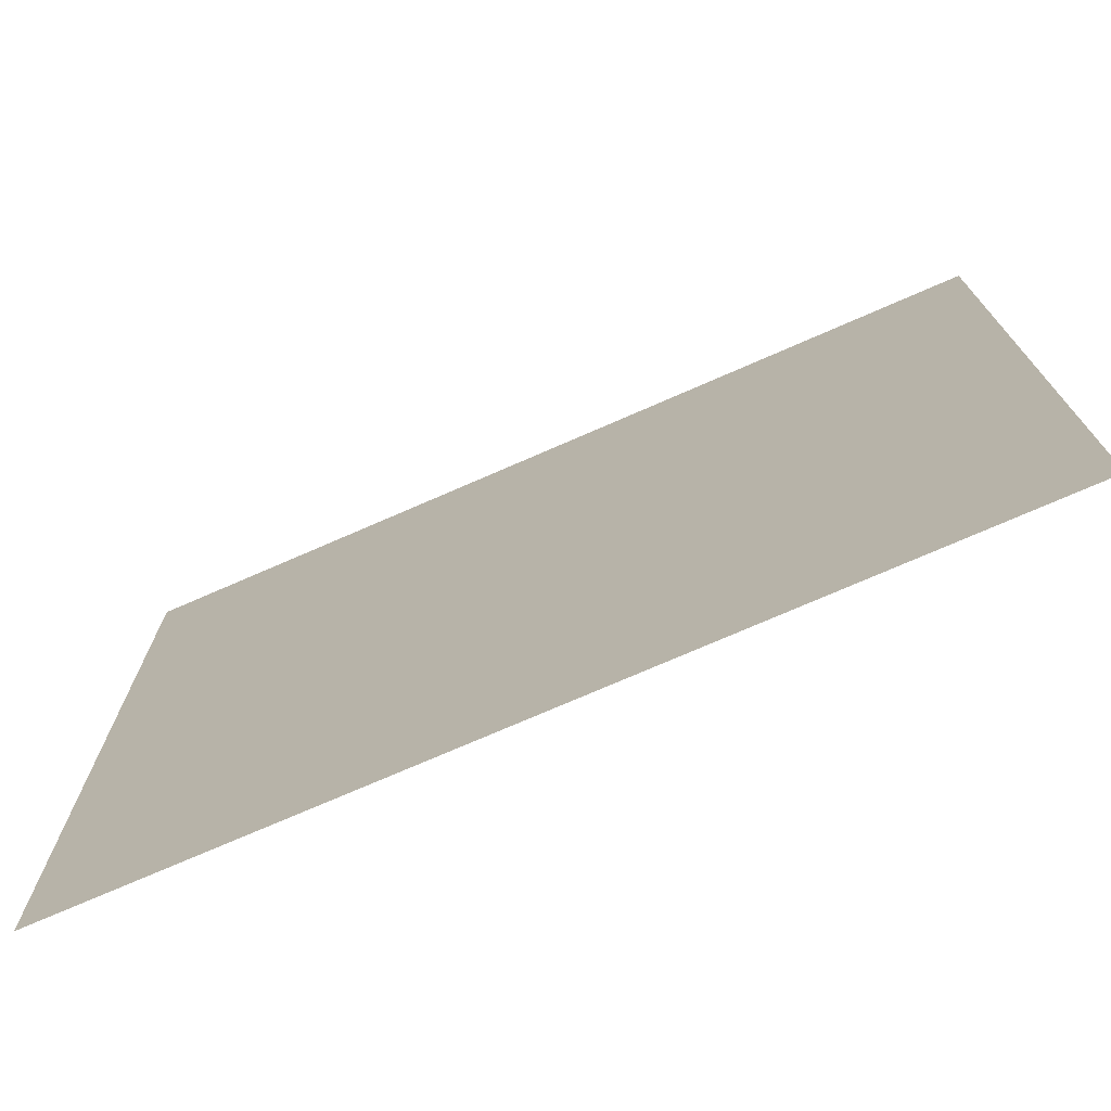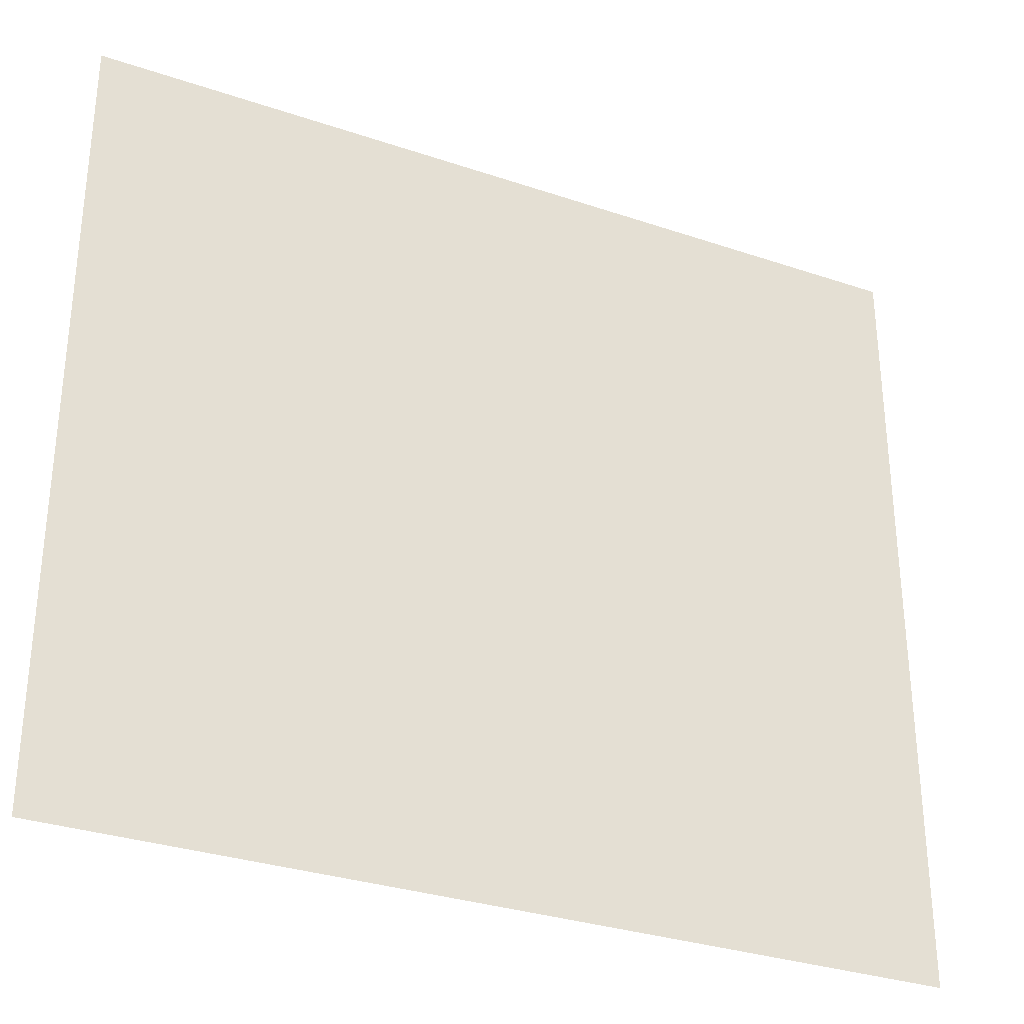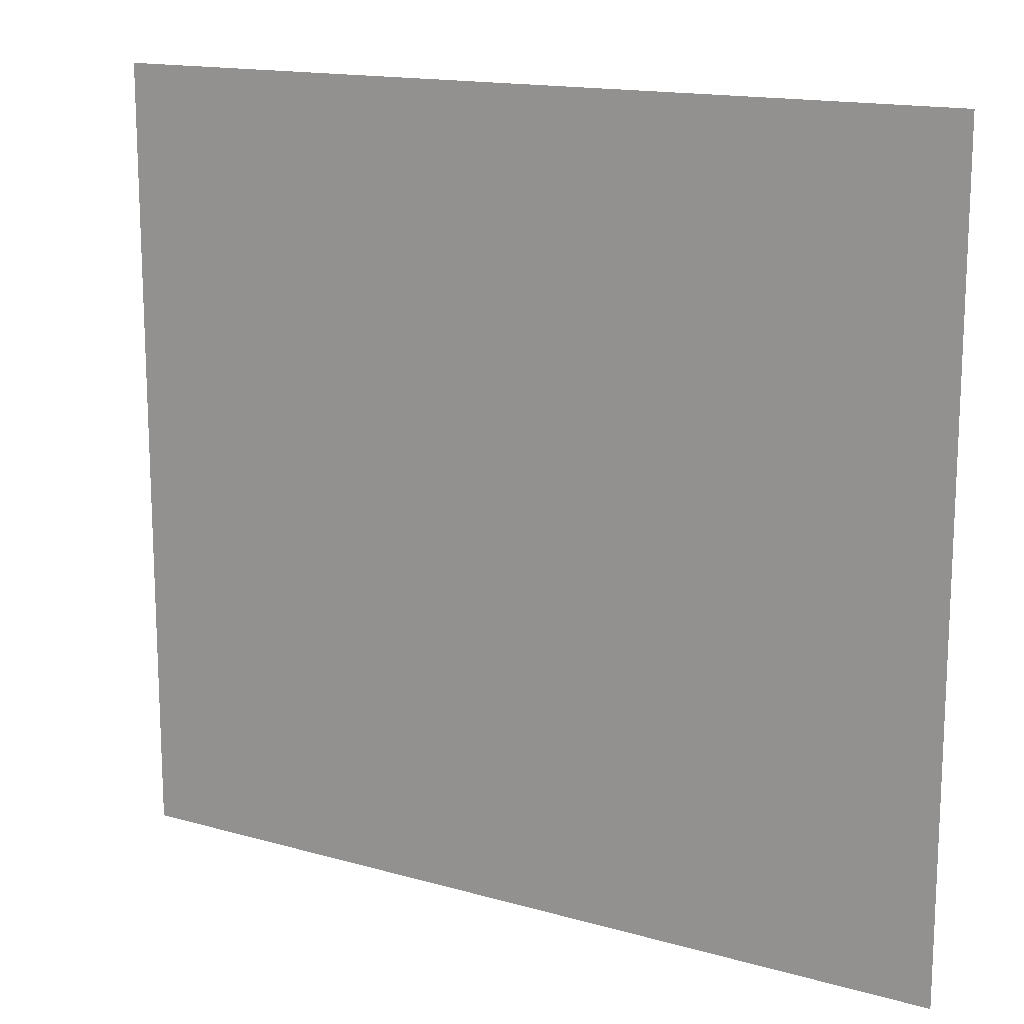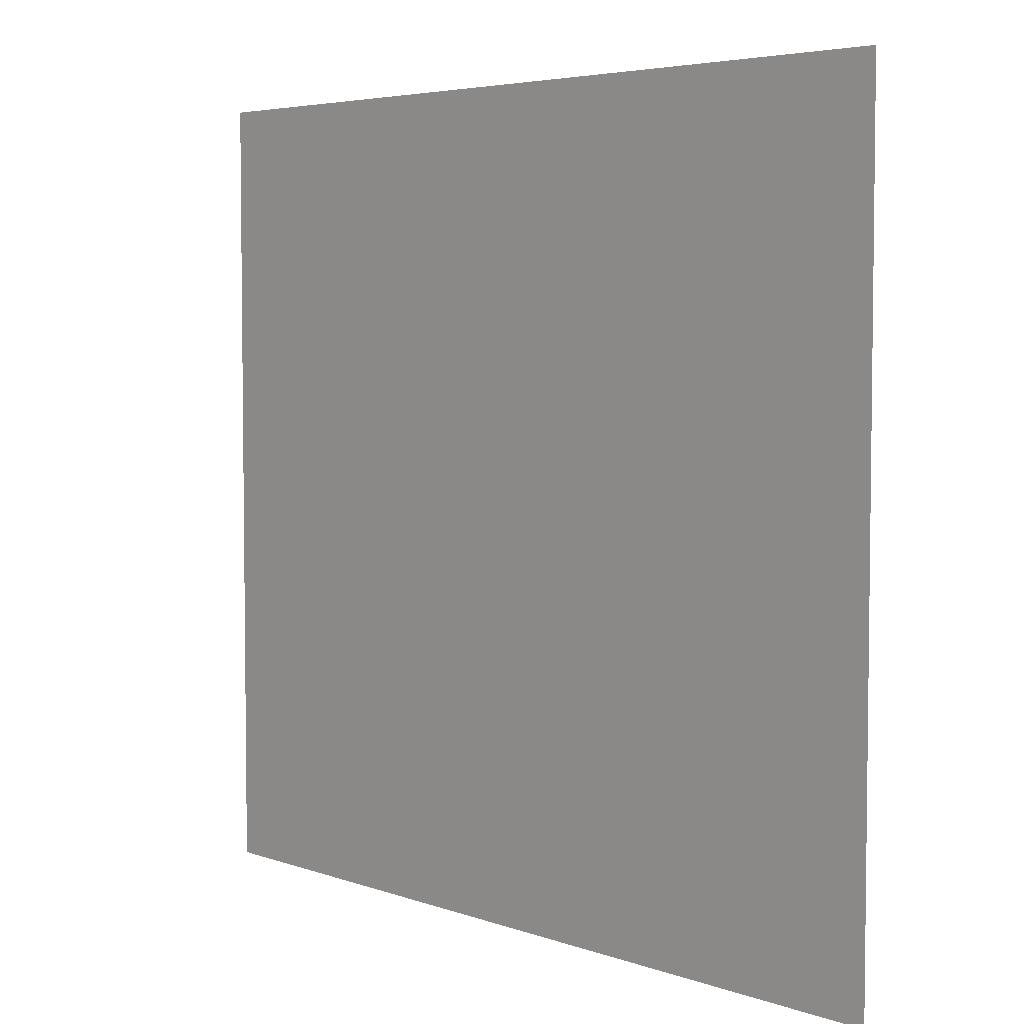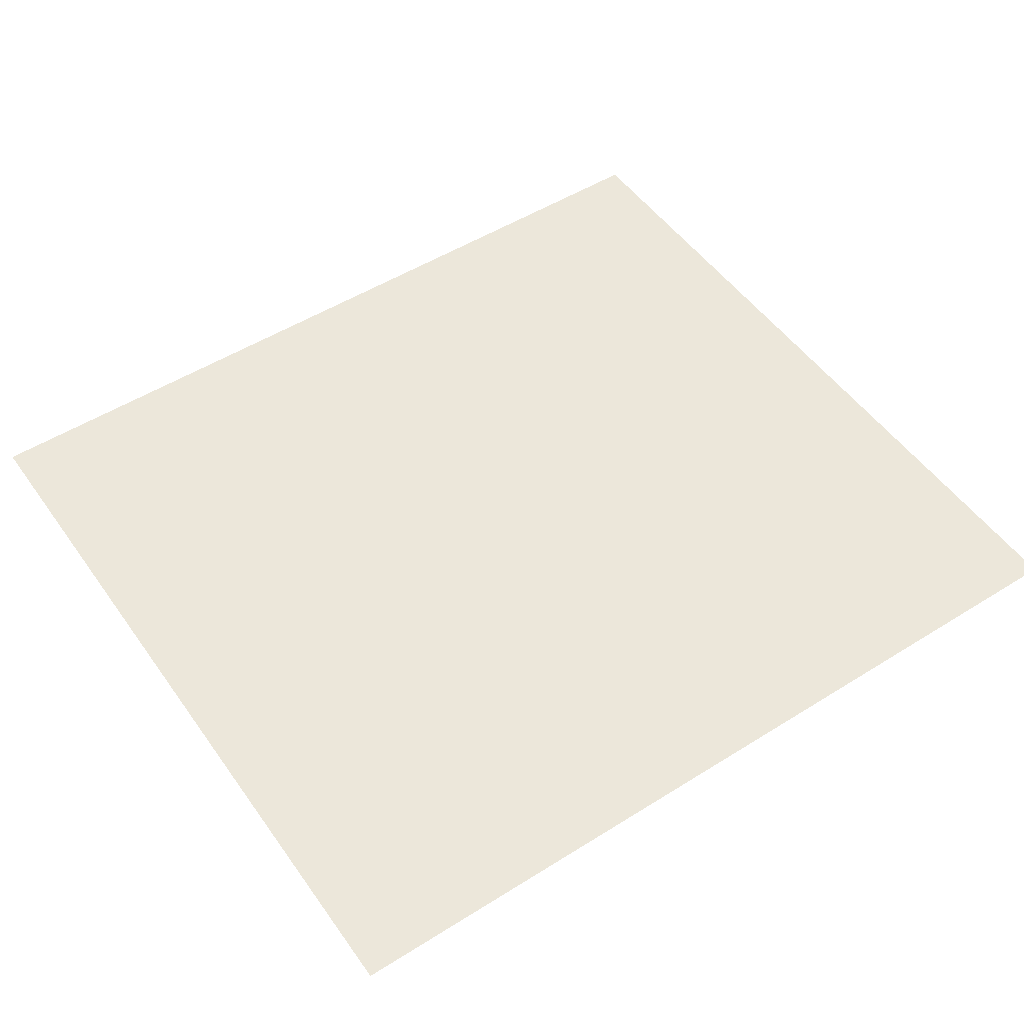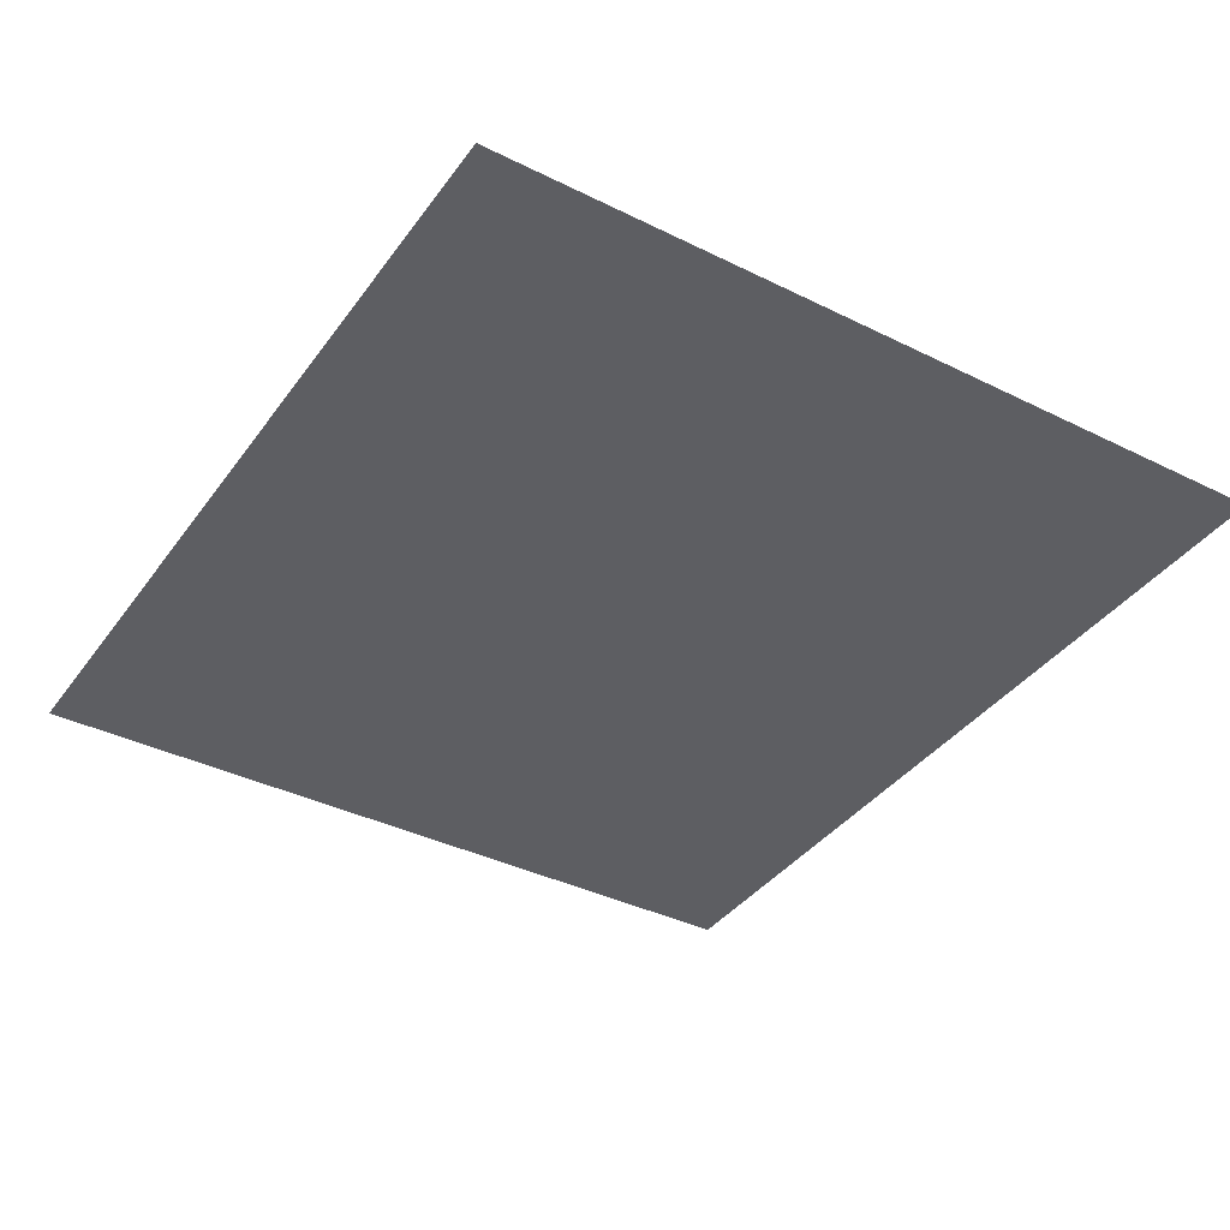
<metadata>
{"format":"obj","ext":"obj","renderer":"f3d","projection":"perspective","resolution":1024,"background":"white","views":[{"elev":-74.0,"azim":-156.4,"up":"+Y"},{"elev":-31.6,"azim":154.4,"up":"+Y"},{"elev":15.1,"azim":-148.7,"up":"+Y"},{"elev":4.7,"azim":48.7,"up":"+Y"},{"elev":51.1,"azim":145.7,"up":"+Z"},{"elev":-38.3,"azim":58.0,"up":"+Z"}]}
</metadata>
<code>
o #ID31
v 0.3012 -0.4367 0.08456
v 0.2975 -0.4401 0.08456
v 0.2975 -0.4367 0.08456
v 0.3012 -0.4401 0.08456
v 0.3012 -0.4401 0.08456
v 0.3012 -0.4367 0.08456
v 0.2975 -0.4401 0.08456
v 0.2975 -0.4367 0.08456
f 1 2 3
f 2 1 4
f 5 6 7
f 8 7 6

</code>
